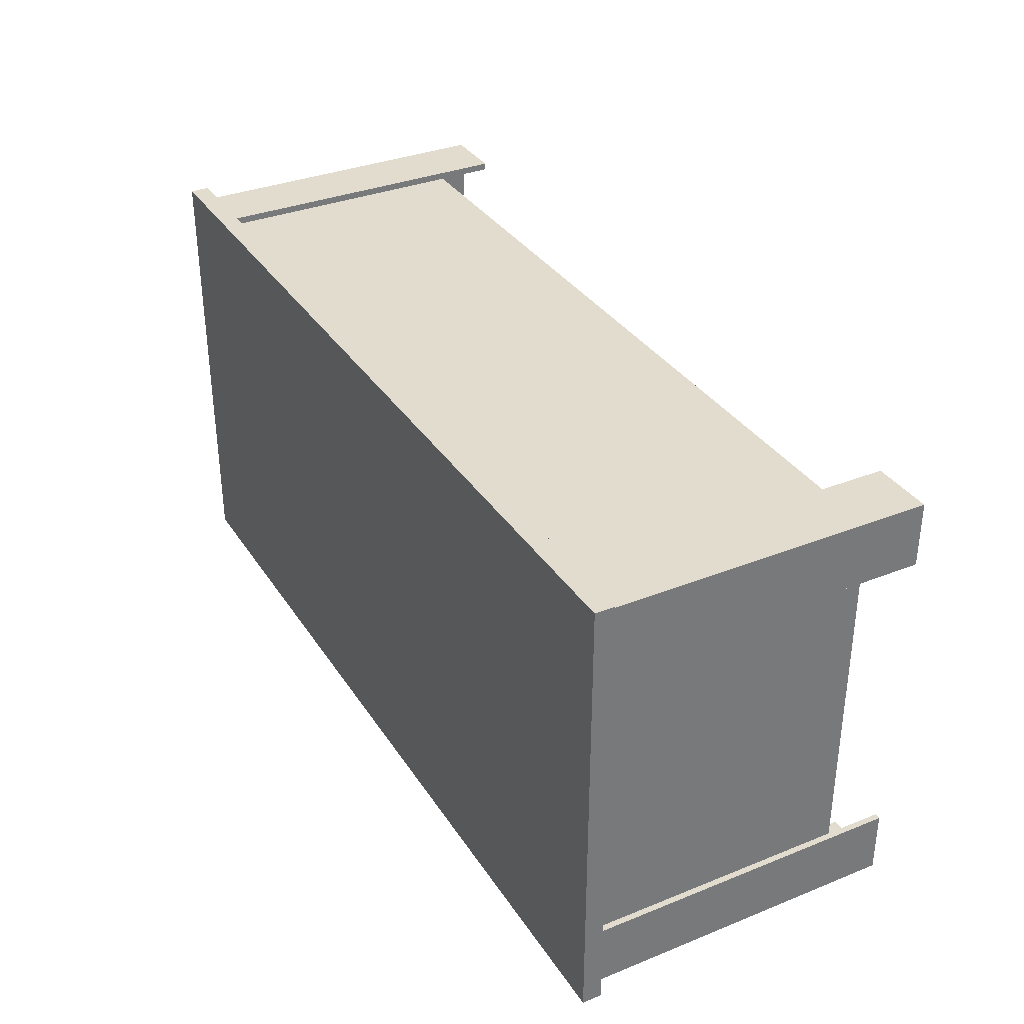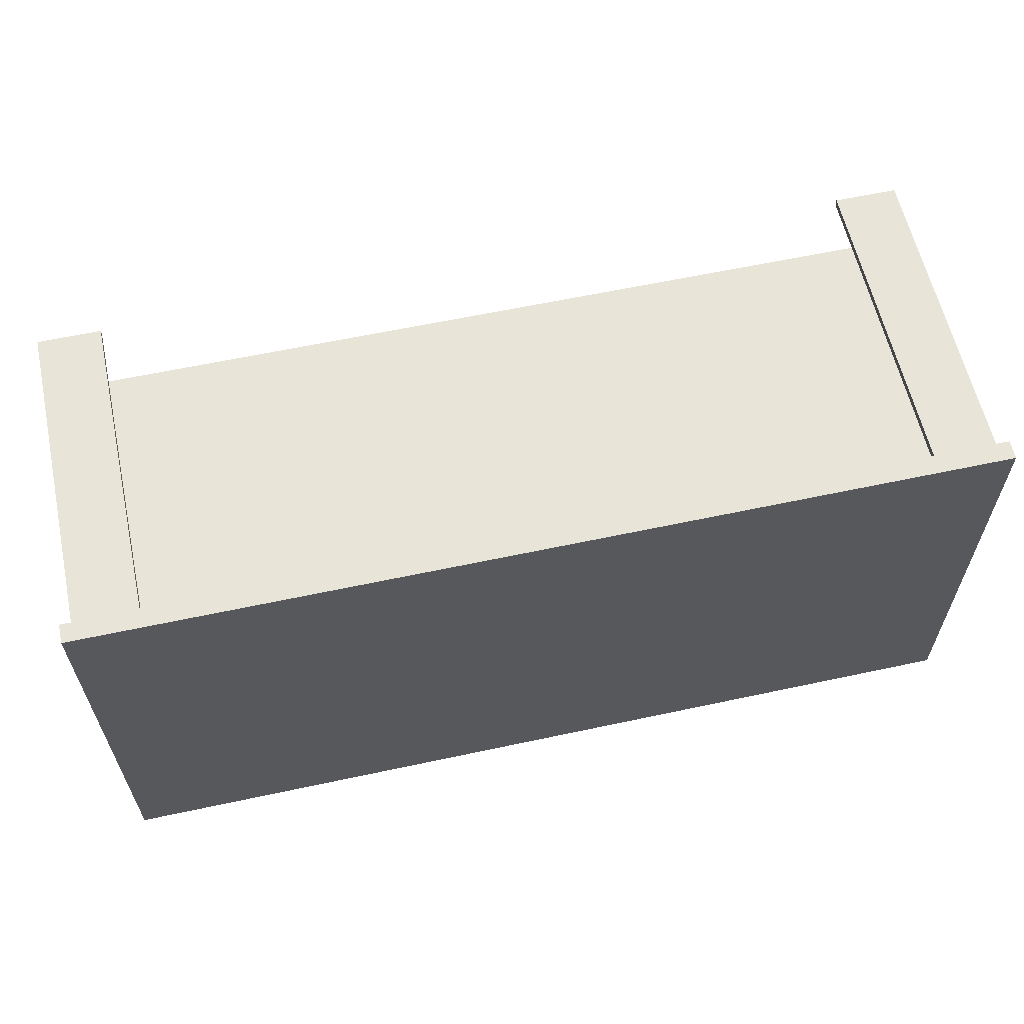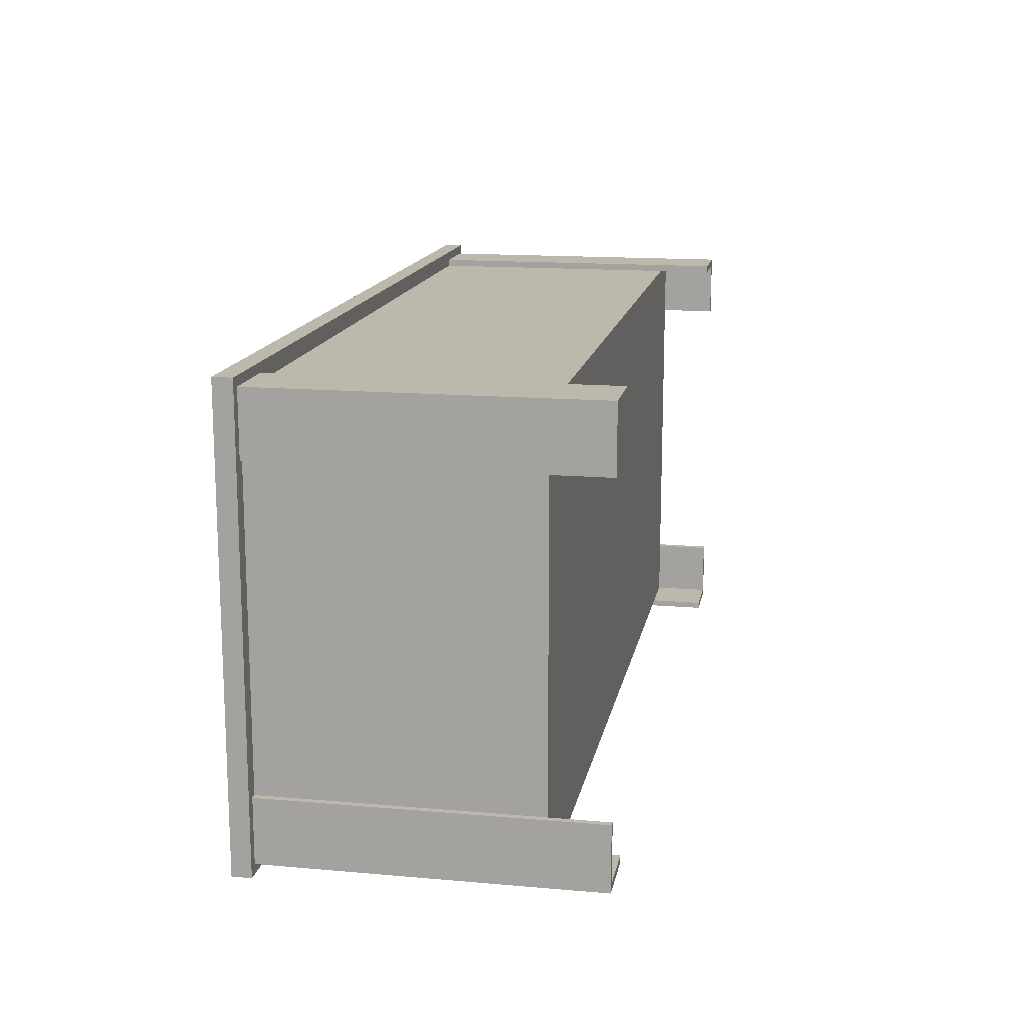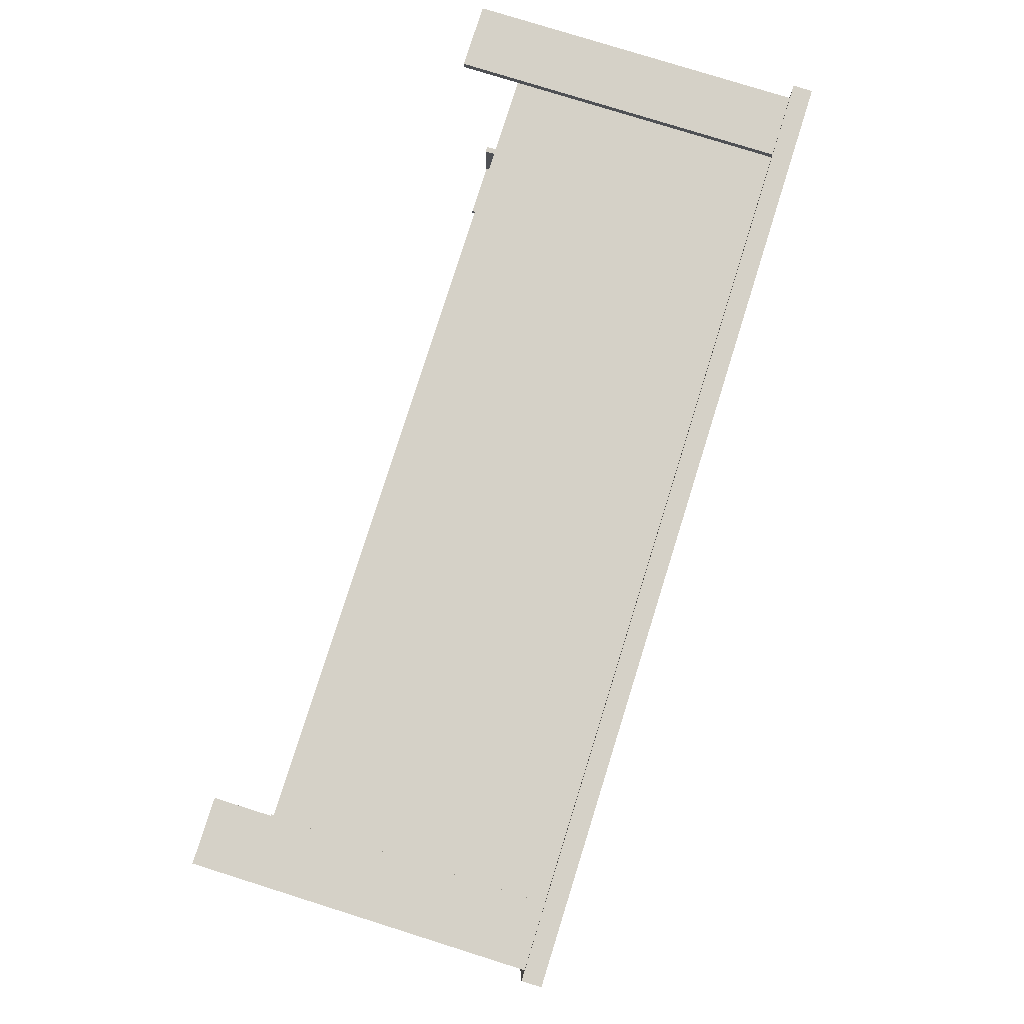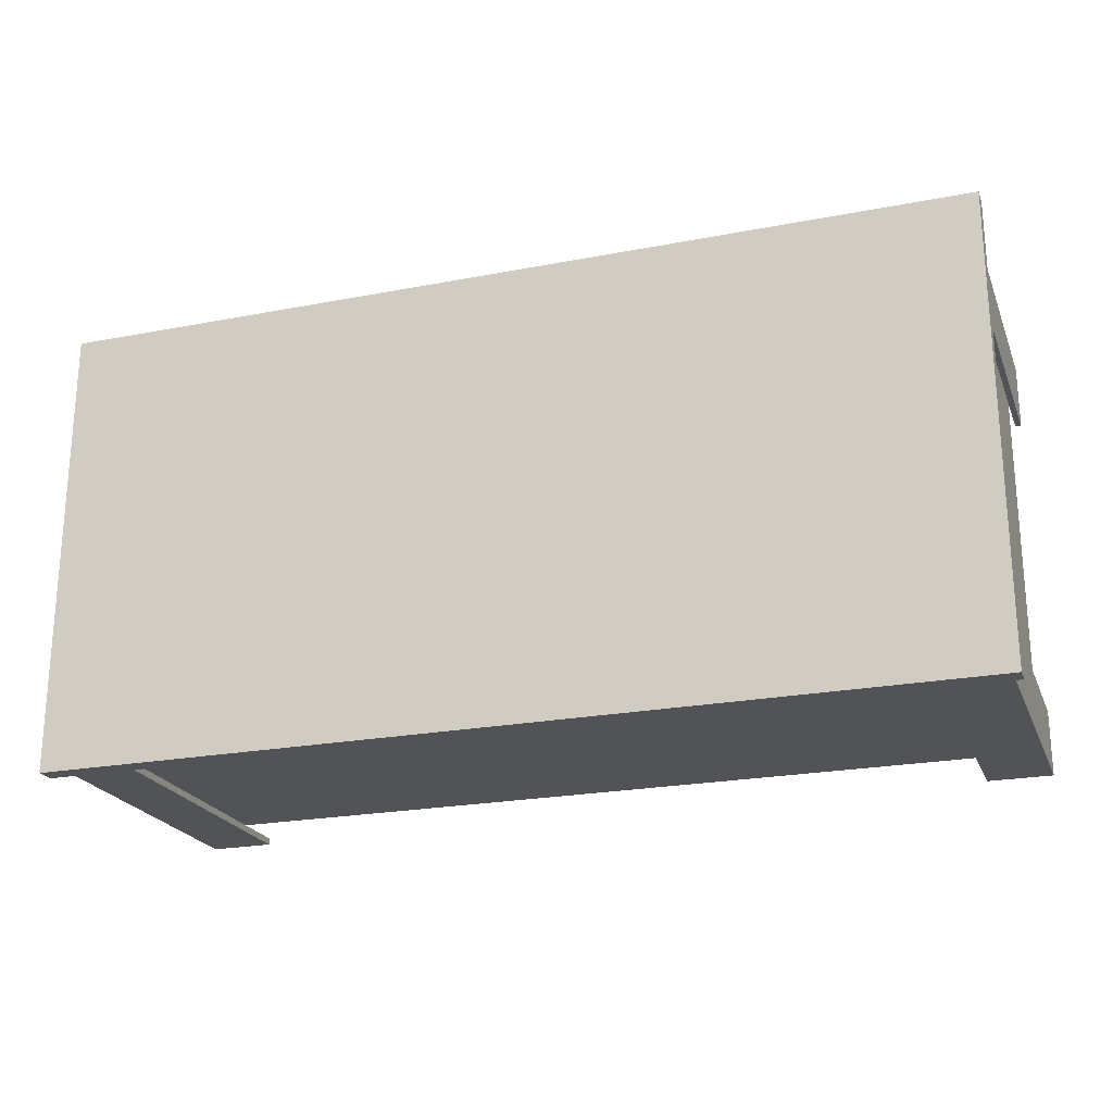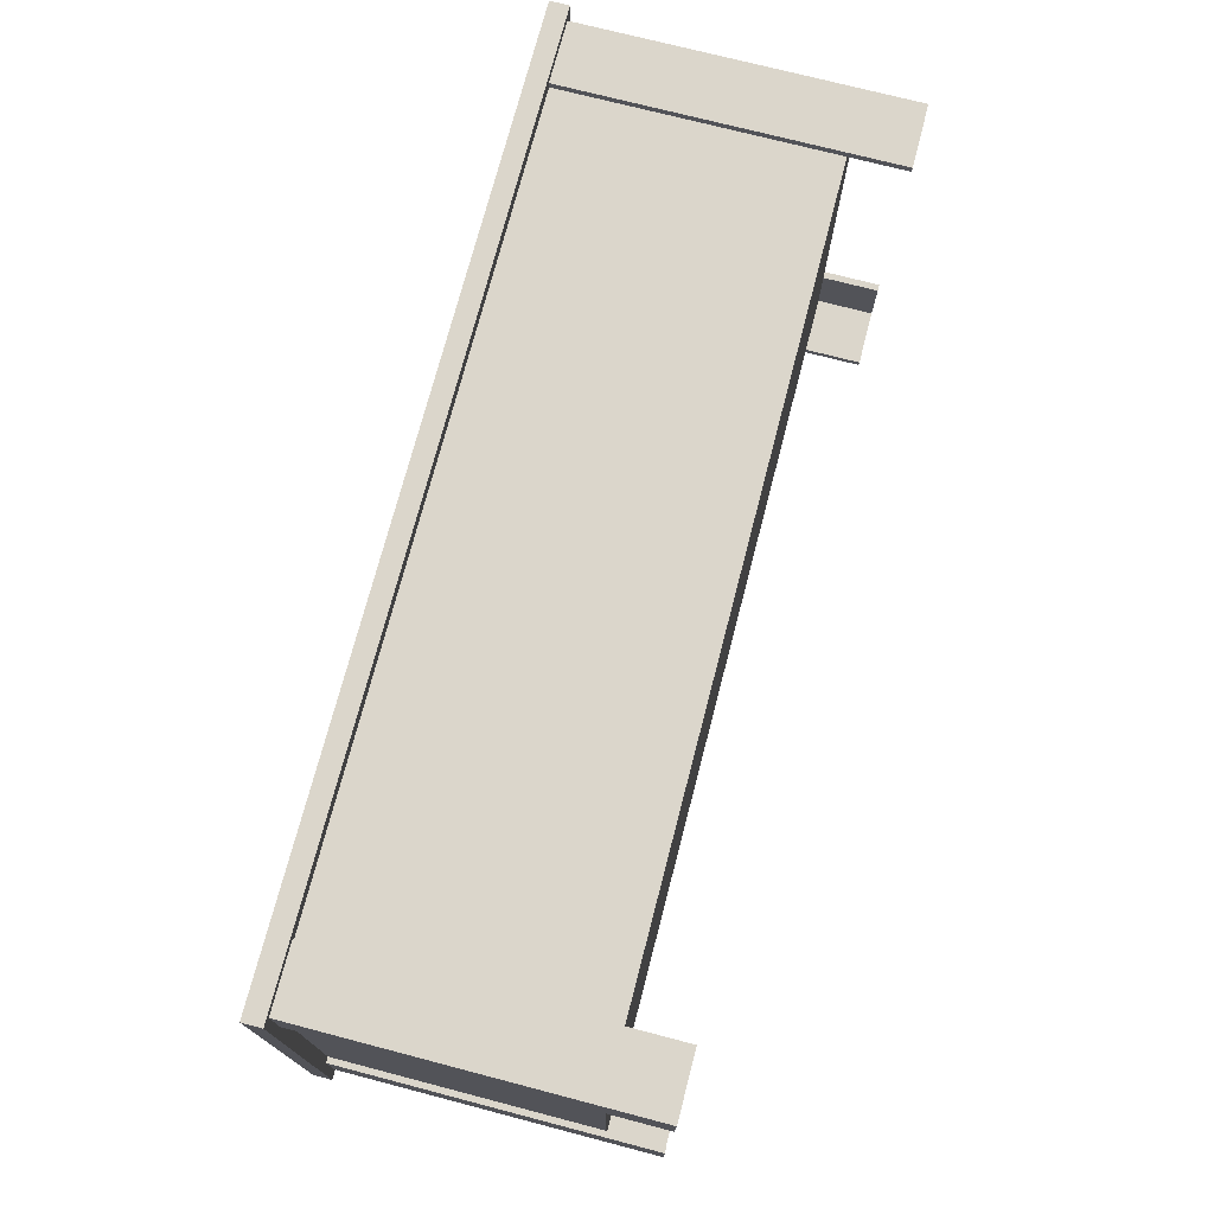
<metadata>
{"format":"obj","ext":"obj","renderer":"f3d","projection":"perspective","resolution":1024,"background":"white","views":[{"elev":34.1,"azim":-118.4,"up":"+Z"},{"elev":60.6,"azim":167.6,"up":"+Z"},{"elev":14.9,"azim":-79.4,"up":"+Z"},{"elev":79.0,"azim":107.4,"up":"+Z"},{"elev":-22.4,"azim":-161.6,"up":"+Z"},{"elev":73.5,"azim":-75.4,"up":"+Z"}]}
</metadata>
<code>
v -0.4228 0.1653 0.2202
v 0.4252 0.1653 -0.2038
v -0.4228 0.1653 -0.2038
v 0.4252 0.1653 0.2202
v -0.4228 0.1477 -0.2038
v 0.4252 0.1477 0.2202
v 0.4252 0.1477 -0.2038
v -0.4228 0.1477 0.2202
v 0.4163 0.1477 -0.195
v -0.414 0.1477 -0.195
v -0.414 0.1477 0.2114
v -0.414 0.1477 -0.1352
v -0.414 0.1477 0.1514
v -0.3555 0.1477 0.2114
v 0.4163 0.1477 -0.1357
v 0.3571 0.1477 -0.195
v -0.414 -0.1527 -0.195
v -0.414 -0.1527 0.1514
v 0.3576 0.1477 0.2114
v -0.3555 -0.1527 0.2114
v 0.4101 0.1477 -0.1357
v 0.4163 -0.1527 -0.1357
v 0.3571 -0.1527 -0.195
v -0.3553 0.1477 -0.195
v -0.414 -0.1527 -0.1352
v -0.4085 0.1477 0.1514
v -0.414 -0.1527 0.2114
v 0.4163 0.1477 0.2114
v 0.3576 0.1477 0.2047
v -0.3555 -0.09965 0.2044
v 0.4163 0.1477 0.1517
v 0.4163 -0.1527 -0.195
v 0.3571 0.1477 -0.1887
v -0.4083 -0.1527 -0.1882
v -0.4083 -0.1527 -0.1352
v -0.3553 -0.1527 -0.195
v -0.4083 -0.09965 -0.1352
v -0.4083 0.1477 -0.1882
v -0.4083 0.1477 -0.1352
v -0.4085 -0.1527 0.2044
v -0.4085 -0.1527 0.1514
v -0.4085 0.1477 0.2044
v -0.4085 -0.09965 0.2044
v 0.4163 -0.1527 0.2114
v -0.3555 0.1477 0.2044
v 0.3576 -0.09965 0.2047
v -0.3555 -0.1527 0.2044
v -0.4017 0.1477 0.2044
v 0.4106 0.1477 0.1517
v 0.4101 -0.09965 -0.1357
v 0.4101 -0.1527 -0.1887
v 0.3571 -0.1527 -0.1887
v -0.3553 0.1477 -0.1882
v -0.3553 -0.09965 -0.1882
v -0.3553 -0.1527 -0.1882
v -0.4017 -0.09965 -0.1882
v -0.4017 0.1477 -0.1882
v -0.4083 -0.09965 -0.1352
v -0.4083 0.1477 -0.1352
v -0.4083 -0.09965 -0.1882
v 0.3576 -0.1527 0.2114
v 0.001013 -0.09965 0.2046
v 0.3576 -0.1527 0.2047
v 0.4034 0.1477 0.2047
v -0.4017 -0.09965 0.2044
v -0.4017 0.1477 0.1981
v 0.4106 0.1477 0.2047
v 0.4106 -0.09307 0.1517
v 0.4101 -0.09965 -0.1357
v 0.4101 0.1477 -0.1357
v 0.4106 -0.09965 0.2047
v 0.4101 -0.09965 -0.1887
v 0.4101 0.1477 -0.1887
v 0.4101 -0.1527 -0.1357
v 0.4034 0.1477 -0.1887
v 0.4034 -0.09965 -0.1887
v -0.3553 -0.09965 -0.1882
v -0.3553 0.1477 -0.1882
v -0.4017 -0.09965 -0.1816
v -0.4017 0.1477 -0.1816
v -0.4017 -0.09965 0.1981
v 0.4163 -0.1527 0.1517
v 0.4034 -0.09965 0.2047
v 0.4106 -0.1527 0.1517
v 0.4034 -0.09965 0.1981
v 0.4034 0.1477 -0.1816
v 0.000876 -0.09965 -0.1885
v 0.4034 -0.09965 -0.1816
v 0.4034 0.1477 0.1981
v 0.4106 -0.1527 0.2047
v 0.000876 -0.09303 -0.1885
v 0.000876 -0.09298 -0.1885
v 0.4104 -0.09965 0.1517
v 0.0791 -0.09303 0.2044
v 0.0791 -0.09298 0.2044
g mesh1_mesh1-geometry
f 1 2 3
f 2 1 4
f 3 2 1
f 4 1 2
f 2 5 3
f 3 5 2
f 5 1 3
f 3 1 5
f 1 6 4
f 6 2 4
f 5 2 7
f 7 2 5
f 1 5 8
f 8 5 1
f 6 1 8
f 2 6 7
f 7 9 5
f 5 10 8
f 8 11 6
f 9 7 6
f 10 5 9
f 8 10 12
f 8 13 11
f 14 6 11
f 9 6 15
f 10 9 16
f 17 12 10
f 10 12 17
f 8 12 13
f 18 11 13
f 19 6 14
f 11 20 14
f 15 6 21
f 22 9 15
f 9 23 16
f 10 16 24
f 12 17 25
f 25 17 12
f 24 17 10
f 10 17 24
f 13 12 26
f 11 18 27
f 26 18 13
f 28 6 19
f 14 29 19
f 20 11 27
f 20 30 14
f 21 6 31
f 21 22 15
f 9 22 32
f 23 9 32
f 23 33 16
f 33 24 16
f 34 25 17
f 35 12 25
f 25 12 35
f 17 24 36
f 36 24 17
f 37 38 39
f 39 26 12
f 39 12 37
f 37 12 39
f 18 40 27
f 18 26 41
f 26 39 42
f 43 26 42
f 31 6 28
f 19 44 28
f 29 14 45
f 46 19 29
f 40 20 27
f 30 20 47
f 14 30 45
f 48 43 42
f 49 21 31
f 50 22 21
f 22 51 32
f 51 23 32
f 33 23 52
f 24 33 53
f 54 24 53
f 25 34 35
f 17 55 34
f 12 35 37
f 37 35 12
f 24 55 36
f 55 17 36
f 38 56 57
f 39 58 59
f 38 37 60
f 37 42 39
f 58 39 37
f 40 18 41
f 26 40 41
f 40 26 43
f 42 37 43
f 44 31 28
f 44 19 61
f 45 62 29
f 63 19 46
f 64 46 29
f 29 62 46
f 20 40 47
f 47 65 30
f 62 45 30
f 65 45 30
f 45 65 48
f 43 48 65
f 65 66 48
f 21 49 67
f 31 68 49
f 69 22 50
f 70 50 21
f 21 71 50
f 72 70 73
f 51 22 74
f 23 51 52
f 51 33 52
f 75 72 73
f 53 33 75
f 75 33 76
f 55 24 54
f 53 77 54
f 75 54 53
f 60 35 34
f 55 60 34
f 37 35 58
f 58 35 37
f 77 53 78
f 57 77 78
f 57 79 56
f 77 57 56
f 56 38 60
f 79 57 80
f 58 81 37
f 65 40 43
f 37 81 43
f 31 44 82
f 19 63 61
f 63 44 61
f 83 63 46
f 46 64 83
f 62 83 46
f 40 65 47
f 65 81 30
f 30 83 62
f 43 81 65
f 66 65 81
f 68 67 49
f 71 21 67
f 68 31 84
f 22 69 74
f 85 69 50
f 50 70 69
f 85 50 71
f 70 72 69
f 69 51 74
f 33 51 76
f 72 75 76
f 76 86 75
f 87 75 76
f 77 55 54
f 54 88 77
f 54 75 87
f 35 60 58
f 60 55 56
f 79 60 56
f 56 88 79
f 56 55 77
f 77 88 56
f 80 81 79
f 88 80 79
f 81 80 66
f 80 89 66
f 60 79 58
f 58 79 81
f 44 84 82
f 84 31 82
f 44 63 90
f 67 83 64
f 63 83 90
f 64 85 83
f 81 83 30
f 89 81 66
f 68 71 67
f 83 67 71
f 84 71 68
f 88 69 85
f 51 69 72
f 69 76 72
f 85 71 83
f 88 89 86
f 89 80 86
f 76 51 72
f 86 76 88
f 88 87 76
f 87 88 54
f 85 79 88
f 79 85 81
f 80 88 86
f 84 44 90
f 85 64 89
f 90 83 71
f 83 81 85
f 81 89 85
f 71 84 90
f 76 69 88
f 89 88 85
g mesh1_mesh1-geometry
f 4 6 1
f 4 2 6
f 8 1 6
f 7 6 2
f 5 9 7
f 8 10 5
f 6 11 8
f 6 7 9
f 9 5 10
f 12 10 8
f 11 13 8
f 11 6 14
f 15 6 9
f 16 9 10
f 10 38 12
f 12 38 10
f 13 12 8
f 13 11 18
f 13 42 11
f 11 42 13
f 14 6 19
f 14 20 11
f 11 42 14
f 14 42 11
f 21 6 15
f 15 9 22
f 73 9 15
f 15 9 73
f 16 23 9
f 9 73 16
f 16 73 9
f 24 16 10
f 10 53 38
f 38 53 10
f 12 38 39
f 39 38 12
f 26 12 13
f 27 18 11
f 13 18 26
f 42 13 26
f 26 13 42
f 19 6 28
f 19 29 14
f 27 11 20
f 14 30 20
f 48 14 42
f 42 14 48
f 31 6 21
f 15 22 21
f 73 15 21
f 21 15 73
f 32 22 9
f 32 9 23
f 16 33 23
f 73 33 16
f 16 33 73
f 16 24 33
f 53 10 24
f 24 10 53
f 17 25 34
f 38 53 57
f 57 53 38
f 39 38 59
f 59 38 39
f 39 38 37
f 12 26 39
f 27 40 18
f 41 26 18
f 42 39 26
f 42 26 43
f 28 6 31
f 28 44 19
f 29 28 19
f 19 28 29
f 45 14 29
f 29 19 46
f 27 20 40
f 47 20 30
f 45 30 14
f 14 48 45
f 45 48 14
f 42 43 48
f 42 66 48
f 48 66 42
f 31 21 49
f 21 22 50
f 21 70 73
f 73 70 21
f 50 73 21
f 21 73 50
f 32 51 22
f 32 23 51
f 52 23 33
f 33 73 75
f 75 73 33
f 53 33 24
f 53 24 54
f 35 34 25
f 34 55 17
f 36 55 24
f 36 17 55
f 57 53 78
f 78 53 57
f 53 56 57
f 57 56 53
f 57 56 38
f 80 38 57
f 57 38 80
f 38 80 59
f 59 80 38
f 59 58 39
f 59 66 39
f 39 66 59
f 60 37 38
f 39 42 37
f 37 39 58
f 41 18 40
f 41 40 26
f 39 66 42
f 42 66 39
f 43 26 40
f 43 37 42
f 28 31 44
f 28 49 31
f 31 49 28
f 61 19 44
f 64 28 29
f 29 28 64
f 29 62 45
f 46 19 63
f 29 46 64
f 46 62 29
f 47 40 20
f 30 65 47
f 30 45 62
f 30 45 65
f 48 65 45
f 65 48 43
f 48 66 65
f 67 49 21
f 49 68 31
f 50 22 69
f 21 50 70
f 50 71 21
f 89 70 21
f 21 70 89
f 73 70 72
f 70 75 73
f 73 75 70
f 73 50 72
f 72 50 73
f 74 22 51
f 52 51 23
f 52 33 51
f 73 72 75
f 75 33 53
f 76 33 75
f 54 24 55
f 54 77 53
f 53 54 75
f 56 53 54
f 54 53 56
f 34 35 60
f 34 60 55
f 78 53 77
f 78 77 57
f 56 79 57
f 56 57 77
f 60 38 56
f 80 57 79
f 59 80 66
f 66 80 59
f 37 60 58
f 58 60 37
f 37 81 58
f 43 40 65
f 43 81 37
f 82 44 31
f 49 28 67
f 67 28 49
f 61 63 19
f 61 44 63
f 67 28 64
f 64 28 67
f 46 63 83
f 83 64 46
f 46 83 62
f 47 65 40
f 30 81 65
f 62 83 30
f 65 81 43
f 81 65 66
f 49 67 68
f 67 21 71
f 89 21 67
f 67 21 89
f 84 31 68
f 74 69 22
f 50 69 85
f 69 70 50
f 50 69 72
f 72 69 50
f 71 50 85
f 86 70 89
f 89 70 86
f 69 72 70
f 75 70 86
f 86 70 75
f 74 51 69
f 76 51 33
f 76 75 72
f 75 86 76
f 76 75 87
f 54 55 77
f 77 88 54
f 56 54 77
f 77 54 56
f 87 75 54
f 58 60 35
f 56 55 60
f 56 60 79
f 79 88 56
f 77 55 56
f 56 88 77
f 79 81 80
f 79 80 88
f 66 80 81
f 66 89 80
f 58 79 60
f 81 79 58
f 82 84 44
f 82 31 84
f 90 63 44
f 64 83 67
f 89 67 64
f 64 67 89
f 90 83 63
f 83 85 64
f 30 83 81
f 66 81 89
f 67 71 68
f 71 67 83
f 68 71 84
f 85 69 88
f 72 69 51
f 72 76 69
f 83 71 85
f 86 89 88
f 86 80 89
f 72 51 76
f 88 76 86
f 76 87 88
f 54 88 87
f 88 79 85
f 81 85 79
f 86 88 80
f 90 44 84
f 89 64 85
f 71 83 90
f 85 81 83
f 85 89 81
f 90 84 71
f 88 69 76
f 85 88 89
g mesh2_mesh2-geometry
l 78 53
l 57 78
l 53 57
l 80 57
g mesh3_mesh3-geometry
l 38 59
l 38 39
g mesh4_mesh4-geometry
l 91 92
g mesh5_mesh5-geometry
l 93 68
g mesh6_mesh6-geometry
l 94 95
g mesh7_mesh7-geometry
l 64 89
l 64 29
g mesh8_mesh8-geometry
l 73 21
g mesh9_mesh9-geometry
l 48 66
l 45 48
g mesh10_mesh10-geometry
l 86 75
g mesh11_mesh11-geometry
l 56 54
g mesh12_mesh12-geometry
l 72 50

</code>
